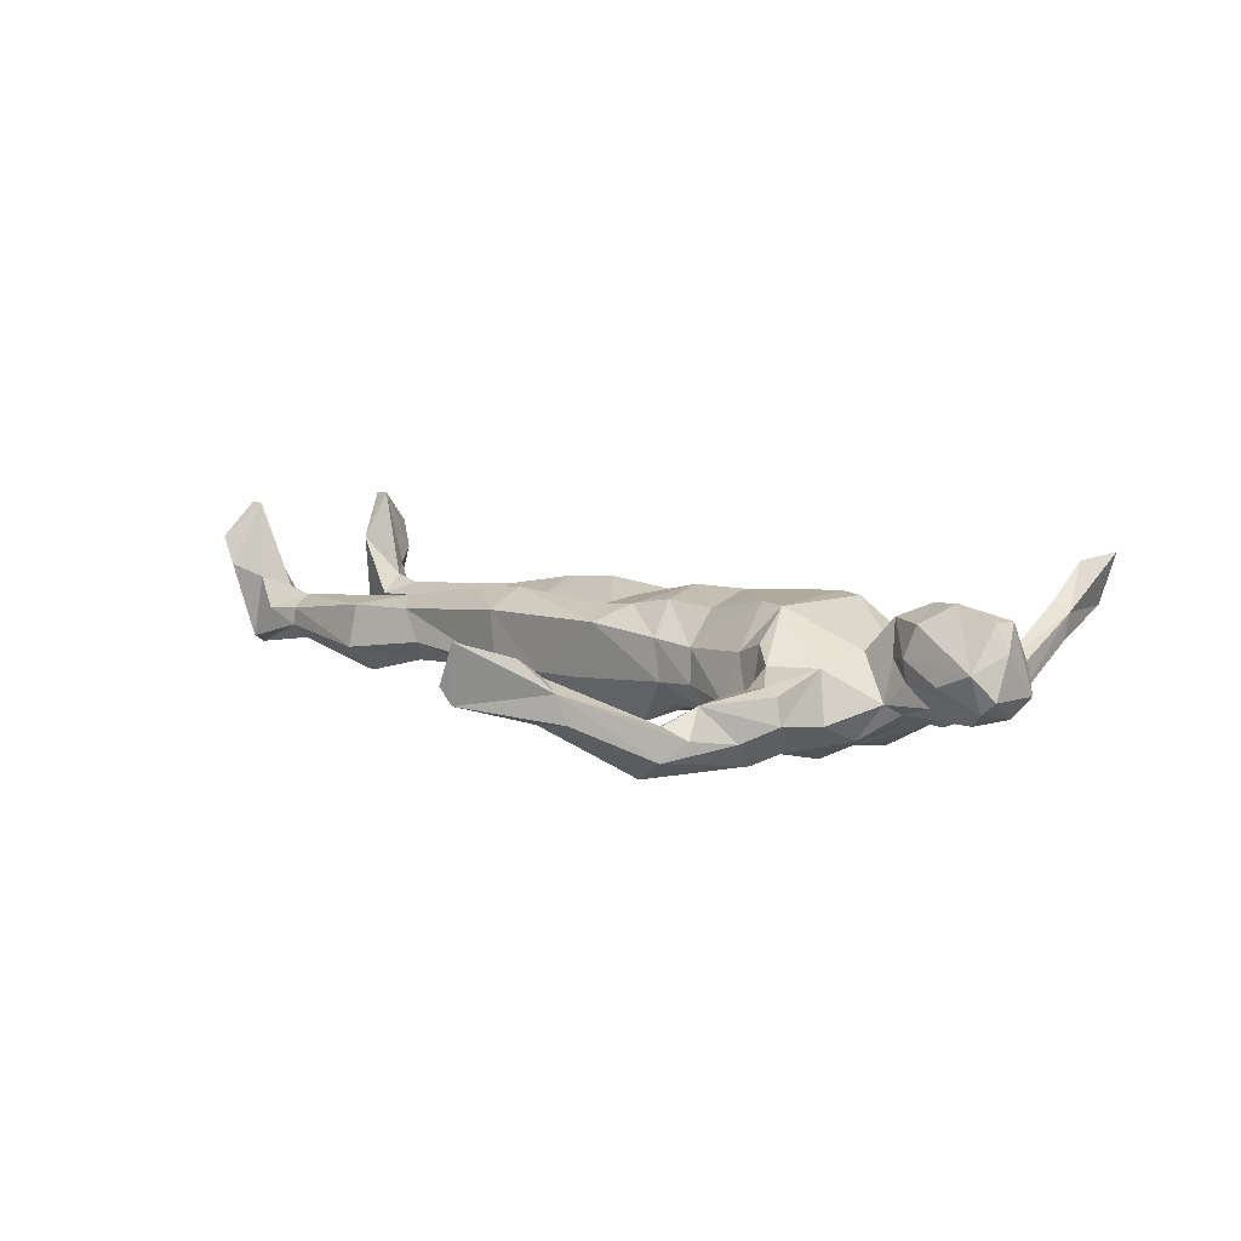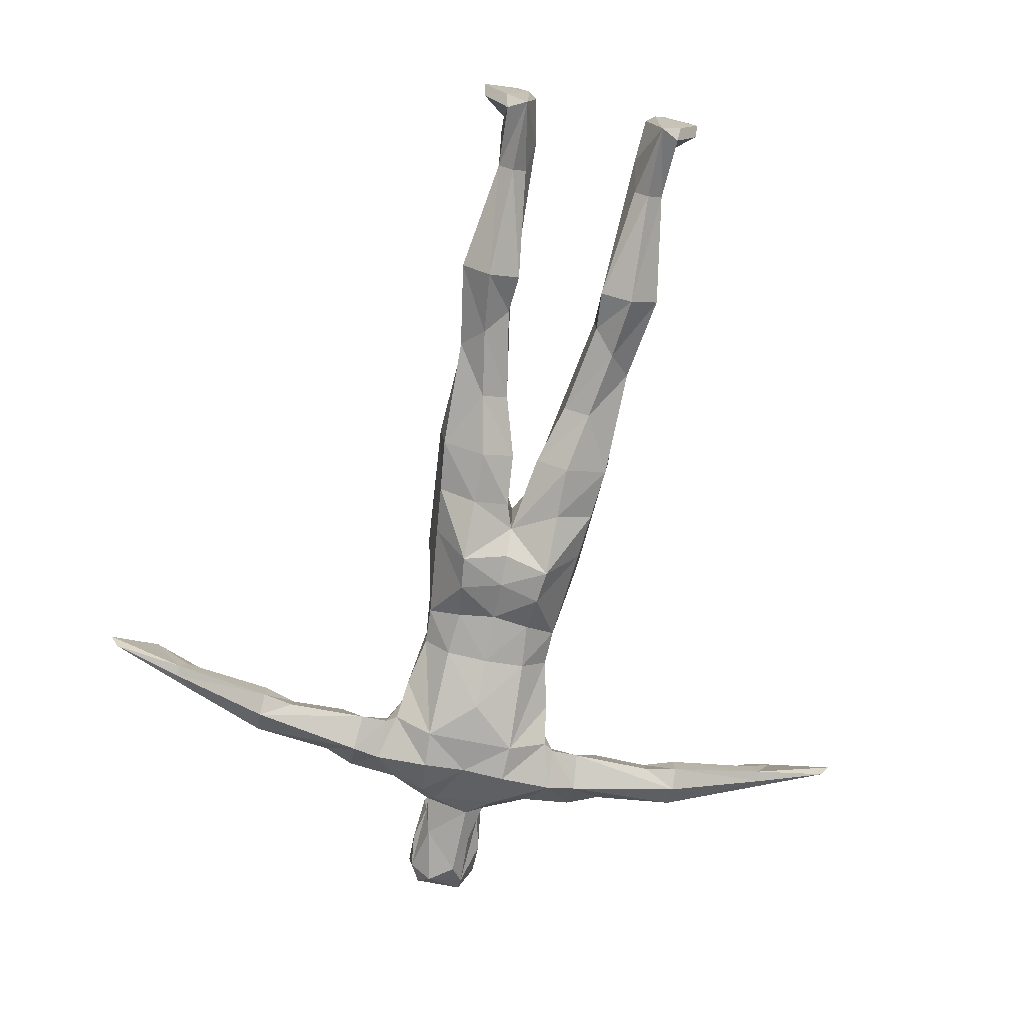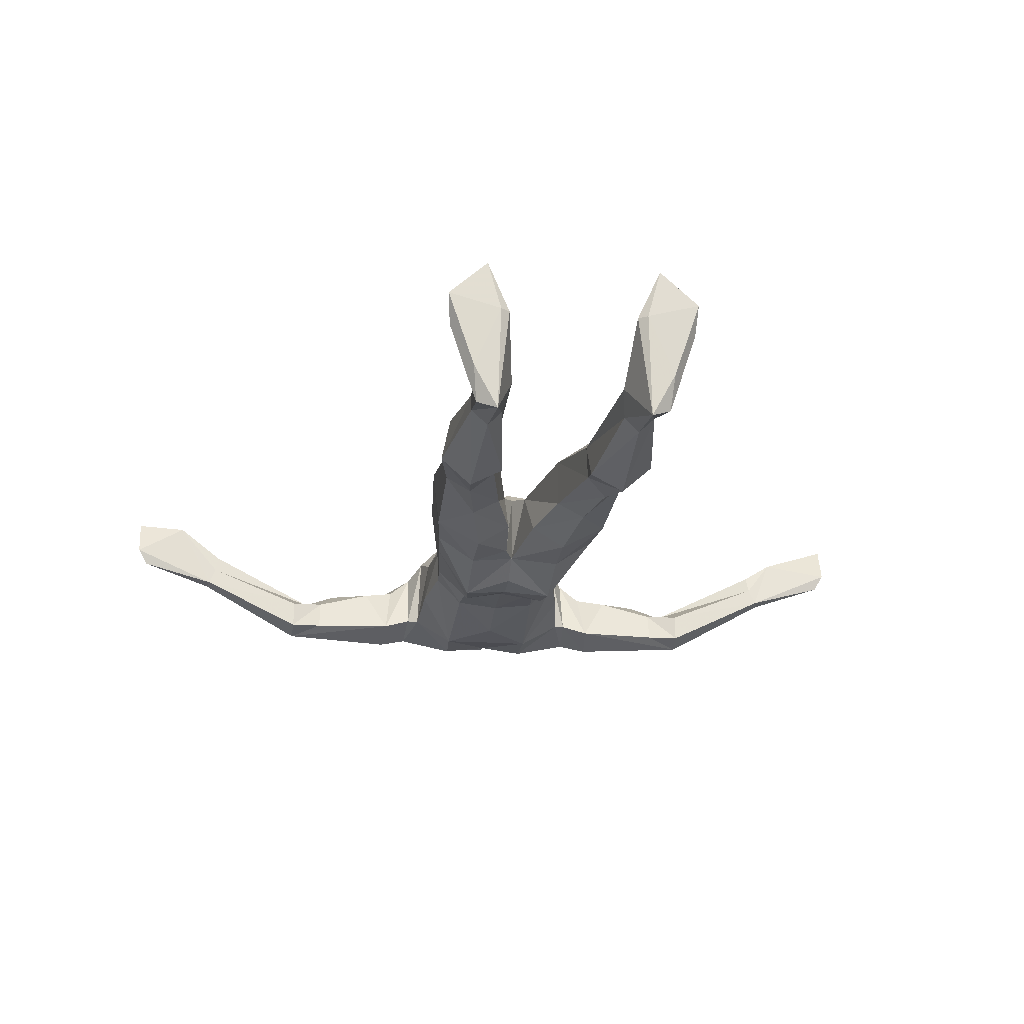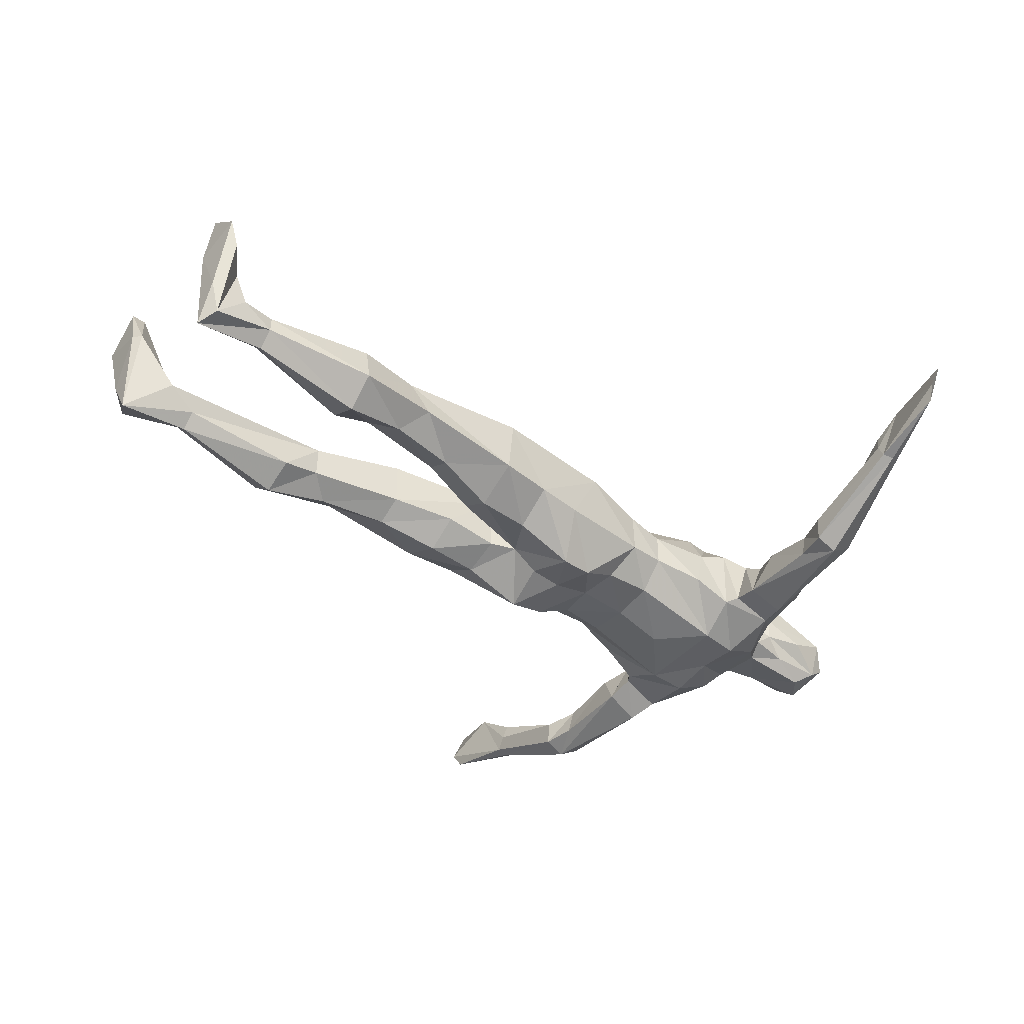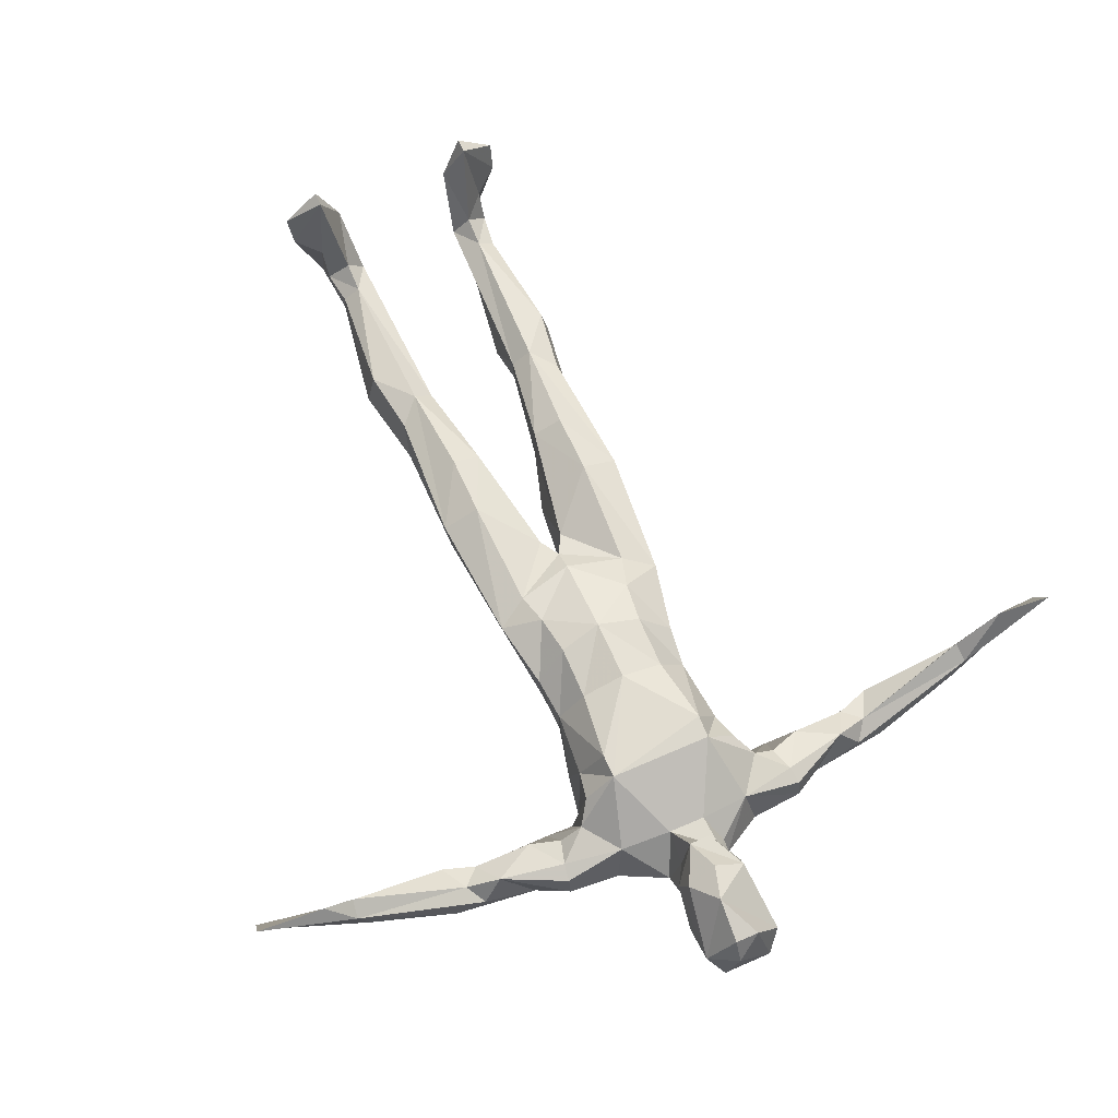
<metadata>
{"format":"obj","ext":"obj","renderer":"f3d","projection":"perspective","resolution":1024,"background":"white","views":[{"elev":8.0,"azim":135.7,"up":"+Z"},{"elev":-74.6,"azim":-11.0,"up":"+Z"},{"elev":-19.3,"azim":-7.4,"up":"+Z"},{"elev":-43.1,"azim":51.7,"up":"+Z"},{"elev":67.3,"azim":156.3,"up":"+Z"}]}
</metadata>
<code>
g ______
v 0 3.956 0.3929
v 0.4465 3.956 0.09628
v -0.4946 5.009 -0.2174
v 0.4842 4.369 0.1189
v 0 4.285 -0.4141
v 0.5182 4.277 -0.1787
v 0 3.956 -0.3268
v 0.4465 3.956 -0.1203
v -0.4705 -0.03609 -0.2874
v 0.5248 4.56 0.1896
v 0.5529 4.519 -0.2962
v 0 4.55 -0.4353
v 0.3312 4.55 0.3804
v 0.2973 4.55 -0.4362
v -1.327 4.55 -0.3456
v 0.2742 3.956 -0.2943
v 0.2742 3.956 0.3055
v 0.3347 4.404 0.3965
v -2.76 4.486 0.2036
v -0.07472 5.832 0.3829
v 0.2647 5.033 -0.3238
v 0.2471 5.802 0.1219
v 0.4391 4.934 0.08458
v 0.4946 5.009 -0.2174
v -1.219 4.766 -0.04558
v -1.532 4.507 -0.3569
v -0.5585 3.266 0.1831
v 0 4.788 -0.4154
v 0.2862 4.788 -0.4531
v -0.616 -0.04084 -0.01863
v -0.6242 2.449 0.1826
v -0.7587 0.02441 0.267
v 0.06265 5.562 0.4654
v -0.3969 -0.0138 0.3561
v -0.2489 5.577 0.03348
v -0.3918 2.455 0.3031
v -0.4639 0.2699 0.1163
v 0.1182 4.967 0.1518
v 0.2489 5.577 0.03348
v -0.5873 2.442 -0.1654
v -0.5354 -0.04297 0.6602
v -0.5511 2.787 -0.1654
v 0 3.619 -0.3132
v 0.2491 3.656 -0.2924
v 0.2725 3.617 0.3259
v 0 3.565 0.3848
v 0.4565 3.718 -0.1287
v 0.4741 3.693 0.1273
v -0.4762 0.4442 -0.2119
v 2.76 4.486 0.2036
v 0.08933 5.216 -0.177
v -0.4842 4.369 0.1189
v 2.701 4.512 0.1005
v 0.2067 5.183 -0.1109
v 0 3.351 -0.382
v 0.2752 3.41 -0.4235
v 0.3068 3.35 0.2783
v -0.2862 4.788 -0.4531
v -2.223 4.602 -0.04041
v -0.1182 4.967 0.1518
v 0 3.135 -0.3636
v 0.2994 3.186 -0.454
v 0.359 3.154 0.2598
v 0 3.065 0.2744
v 0.189 5.388 0.3469
v 0.5585 3.266 0.1831
v 0 2.961 -0.2474
v -0.3502 0.2481 -0.007992
v -0.2255 5.783 -0.0224
v 0 2.931 0.1901
v 0.5208 3.095 -0.1654
v 2.764 4.592 0.4375
v -0.208 2.043 -0.1345
v 0.3014 2.79 -0.3319
v -1.431 4.705 -0.1363
v 0.07289 2.789 0.1515
v 0.5511 2.787 -0.1654
v -0.3154 1.427 -0.1617
v 0.08813 2.443 -0.1839
v 0.3012 2.444 -0.3169
v 0.3918 2.455 0.3031
v -0.189 5.388 0.3469
v 0.5873 2.442 -0.1654
v 0.6242 2.449 0.1826
v 0.208 2.043 -0.1345
v 0.3828 2.043 -0.2273
v 0.3918 2.055 0.2667
v 0.2082 2.042 0.1692
v 0.1356 5.184 0.1404
v 0 5.35 0.4457
v -0.2742 3.956 -0.2943
v -0.6174 4.694 0.09139
v -0.08813 2.443 -0.1839
v -1.538 4.798 -0.308
v 0.6019 1.732 -0.09419
v -0.1519 5.457 -0.1059
v -0.387 0.4439 -0.1185
v 0.4571 1.588 -0.2363
v -0.5757 1.593 0.1013
v -0.1998 5.122 0.01446
v -0.9585 4.624 -0.06258
v 0.5757 1.593 0.1013
v 0.3154 1.427 -0.1617
v -0.2725 3.617 0.3259
v 0.4294 1.439 0.1576
v 0.3073 1.426 0.05053
v -0.3014 2.79 -0.3319
v -1.53 4.521 -0.18
v 0.2936 1.166 -0.2359
v 0.502 1.167 -0.3437
v -0.5208 3.095 -0.1654
v -1.538 4.645 -0.4128
v 0.692 1.165 -0.1754
v 0.6356 1.172 0.09415
v -0.4565 3.718 -0.1287
v -0.3012 2.444 -0.3169
v -2.157 4.682 0.118
v 2.141 4.571 0.1851
v 0.1519 5.457 -0.1059
v 0.0772 5.921 0.2361
v 0.387 0.4439 -0.1185
v 0.4762 0.4442 -0.2119
v 0.463 0.4532 0.07714
v -0.1356 5.184 0.1404
v 0.5768 0.4424 -0.1163
v 0.5704 0.4484 -0.004064
v -0.7734 -0.04296 0.4484
v -0.625 4.57 -0.2786
v -0.4571 1.588 -0.2363
v -0.2471 5.802 0.1219
v -0.07289 2.789 0.1515
v -0.2491 3.656 -0.2924
v -0.06805 5.14 0.3558
v -0.7998 4.549 -0.3313
v 0.4639 0.2699 0.1163
v 0.3502 0.2481 -0.007992
v -2.141 4.571 0.1851
v 0.6017 0.2233 -0.01863
v -0.2082 2.042 0.1692
v -2.701 4.512 0.1005
v -0.2752 3.41 -0.4235
v 0.5944 0.03019 -0.23
v -0.6391 4.825 -0.3719
v -0.07904 5.817 -0.1467
v 0.4705 -0.03609 -0.2874
v -0.3073 1.426 0.05053
v -2.157 4.544 0.0784
v -0.8208 4.774 -0.4207
v 0.616 -0.04084 -0.01863
v -0.6356 1.172 0.09415
v -1.321 4.596 -0.1588
v -0.4465 3.956 -0.1203
v 0.6018 0.1355 0.1777
v -0.3918 2.055 0.2667
v -0.4391 4.934 0.08458
v -0.6017 0.2233 -0.01863
v -0.5768 0.4424 -0.1163
v 2.33 4.587 0.3049
v 0.16 5.804 -0.09821
v 0.3969 -0.0138 0.3561
v -0.2177 5.319 0.156
v 0.7587 0.02441 0.267
v 0.4534 -0.05659 0.3561
v -0.3068 3.35 0.2783
v -0.3347 4.404 0.3965
v -0.359 3.154 0.2598
v 0.5369 0.05234 0.6616
v -0.8054 4.856 0.01291
v -0.5248 4.56 0.1896
v -0.2742 3.956 0.3055
v 0.5354 -0.04297 0.6602
v -0.5944 0.03019 -0.23
v 0.7734 -0.04296 0.4484
v 0.6174 4.694 0.09139
v 0.625 4.57 -0.2786
v 0.6391 4.825 -0.3719
v -0.5704 0.4484 -0.004064
v -2.09 4.691 -0.05302
v -2.764 4.592 0.4375
v 0.7602 4.695 -0.01888
v 0.7998 4.549 -0.3313
v 0.8208 4.774 -0.4207
v 0.8054 4.856 0.01291
v 0.8208 4.991 -0.1815
v 0.8208 4.961 -0.02174
v 0.9585 4.624 -0.06258
v -0.8208 4.991 -0.1815
v -0.6019 1.732 -0.09419
v -0.156 5.904 -0.02049
v 1.019 4.871 -0.2659
v -0.2994 3.186 -0.454
v -0.2647 5.033 -0.3238
v -0.3828 2.043 -0.2273
v -0.4534 -0.05659 0.3561
v 1.219 4.766 -0.04558
v -0.1664 5.125 -0.2247
v -0.3312 4.55 0.3804
v 1.321 4.596 -0.1588
v 1.327 4.55 -0.3456
v 0.07994 5.686 -0.1825
v -2.203 4.534 -0.0273
v -0.4465 3.956 0.09628
v 1.35 4.825 -0.2116
v -0.692 1.165 -0.1754
v -0.7602 4.695 -0.01888
v -1.35 4.825 -0.2116
v 1.431 4.705 -0.1363
v -0.4294 1.439 0.1576
v -0.5369 0.05234 0.6616
v 1.53 4.521 -0.18
v 1.532 4.507 -0.3569
v 1.538 4.645 -0.4128
v -0.502 1.167 -0.3437
v 1.538 4.798 -0.308
v 0.06805 5.14 0.3558
v -0.05938 2.789 -0.2474
v -0.463 0.4532 0.07714
v -2.432 4.554 0.406
v 0.156 5.904 -0.02049
v 0.1953 5.327 0.02054
v -0.4741 3.693 0.1273
v -0.2973 4.55 -0.4362
v -0.5182 4.277 -0.1787
v -0.6018 0.1355 0.1777
v 0.07472 5.832 0.3829
v 2.09 4.691 -0.05302
v 0.2177 5.319 0.156
v 2.157 4.544 0.0784
v 2.203 4.534 -0.0273
v 2.223 4.602 -0.04041
v -0.5529 4.519 -0.2962
v -0.8208 4.961 -0.02174
v 2.157 4.682 0.118
v -0.2067 5.183 -0.1109
v -0.2936 1.166 -0.2359
v -0.1953 5.327 0.02054
v -1.019 4.871 -0.2659
f 35 236 161
f 16 7 5
f 156 217 177
f 92 128 169
f 235 213 78
f 11 10 4
f 16 44 7
f 14 11 6
f 224 156 172
f 223 222 152
f 185 195 184
f 4 10 13
f 97 235 146
f 28 29 14
f 5 12 14
f 29 176 11
f 23 38 13
f 179 117 140
f 28 21 29
f 21 24 176
f 2 4 18
f 18 13 1
f 220 159 39
f 14 6 8
f 6 4 2
f 54 220 89
f 33 20 130
f 153 167 162
f 57 63 66
f 21 54 24
f 44 43 7
f 46 45 17
f 47 44 16
f 48 47 8
f 45 48 2
f 89 215 38
f 196 51 21
f 54 89 38
f 200 51 96
f 75 151 25
f 56 55 43
f 46 57 45
f 47 56 44
f 142 162 149
f 57 66 48
f 62 61 55
f 64 63 57
f 71 62 56
f 66 71 47
f 19 140 201
f 62 67 61
f 15 112 134
f 66 84 77
f 189 69 130
f 156 177 157
f 3 192 143
f 76 81 63
f 67 76 70
f 77 74 62
f 66 77 71
f 77 83 74
f 80 79 67
f 208 154 31
f 82 161 133
f 83 80 74
f 84 83 77
f 81 84 66
f 86 85 79
f 88 87 81
f 85 88 76
f 83 86 80
f 101 134 205
f 95 113 98
f 232 155 187
f 88 105 87
f 113 125 110
f 95 98 86
f 102 95 83
f 105 102 84
f 98 103 85
f 210 228 207
f 103 106 88
f 75 25 206
f 96 51 234
f 193 116 93
f 130 35 161
f 101 205 168
f 23 54 38
f 41 194 34
f 102 113 95
f 190 214 182
f 110 109 103
f 64 70 63
f 25 101 168
f 113 110 98
f 175 181 174
f 105 114 102
f 67 191 61
f 106 123 105
f 206 25 237
f 44 56 43
f 69 96 236
f 36 131 166
f 122 121 109
f 8 6 2
f 121 136 106
f 125 122 110
f 126 125 113
f 123 126 114
f 145 136 121
f 211 229 210
f 125 142 145
f 125 145 122
f 14 16 5
f 123 138 126
f 186 198 195
f 136 135 123
f 198 210 207
f 234 196 3
f 69 236 35
f 159 219 22
f 79 85 76
f 138 142 125
f 17 45 2
f 229 50 158
f 226 53 230
f 68 146 217
f 31 36 27
f 149 145 142
f 215 82 133
f 34 9 68
f 135 153 138
f 153 162 142
f 163 160 145
f 110 122 109
f 20 189 130
f 6 11 4
f 160 167 135
f 48 66 47
f 62 74 67
f 2 48 8
f 71 77 62
f 134 148 128
f 164 46 104
f 162 173 149
f 149 163 145
f 171 167 160
f 129 193 73
f 167 173 162
f 216 107 67
f 173 171 163
f 203 233 214
f 122 145 121
f 195 207 203
f 171 173 167
f 237 25 187
f 175 174 10
f 176 175 11
f 151 101 25
f 96 234 100
f 23 184 24
f 14 8 16
f 181 180 174
f 182 181 175
f 180 183 174
f 184 182 176
f 187 3 143
f 183 185 23
f 181 186 180
f 52 202 165
f 10 174 13
f 28 196 21
f 195 190 184
f 183 195 185
f 176 182 175
f 212 199 181
f 186 195 183
f 214 212 182
f 203 214 190
f 49 213 235
f 199 198 186
f 181 199 186
f 198 207 195
f 141 115 132
f 82 130 161
f 100 234 155
f 34 68 37
f 212 211 199
f 102 114 113
f 90 33 82
f 97 49 235
f 116 40 107
f 211 210 198
f 126 138 125
f 188 40 193
f 19 201 218
f 33 225 20
f 59 112 26
f 106 136 123
f 230 229 211
f 236 100 124
f 214 230 212
f 32 224 172
f 191 111 141
f 229 228 210
f 85 103 88
f 60 155 197
f 140 59 201
f 233 226 214
f 207 233 203
f 136 160 135
f 70 76 63
f 228 118 207
f 146 78 139
f 220 227 89
f 81 87 84
f 17 18 1
f 168 205 92
f 204 188 129
f 144 219 159
f 8 47 16
f 139 131 36
f 32 172 30
f 93 116 216
f 229 158 228
f 129 188 193
f 163 171 160
f 233 53 226
f 225 33 22
f 53 50 229
f 139 73 131
f 128 143 231
f 18 4 13
f 78 129 73
f 127 41 209
f 63 81 66
f 209 224 32
f 37 217 156
f 194 30 9
f 158 72 233
f 50 72 158
f 51 200 119
f 84 102 83
f 47 71 56
f 72 50 53
f 169 231 52
f 7 91 5
f 68 97 146
f 9 30 172
f 137 147 75
f 51 196 234
f 22 65 227
f 15 134 101
f 128 231 169
f 132 115 91
f 179 19 218
f 148 187 143
f 179 218 117
f 235 78 146
f 49 157 213
f 150 99 204
f 19 179 140
f 169 52 197
f 80 86 79
f 151 15 101
f 188 99 40
f 90 82 215
f 133 161 124
f 161 236 124
f 68 9 97
f 189 144 69
f 24 54 23
f 135 167 153
f 119 220 54
f 51 119 54
f 117 206 94
f 127 32 30
f 131 216 70
f 120 225 22
f 177 150 204
f 104 46 170
f 227 215 89
f 143 58 231
f 166 64 164
f 112 94 148
f 172 156 157
f 208 139 154
f 58 28 222
f 138 153 142
f 213 129 78
f 74 80 67
f 220 39 227
f 34 194 9
f 140 178 59
f 187 155 3
f 108 26 151
f 119 159 220
f 25 168 232
f 12 28 14
f 159 22 39
f 178 117 94
f 200 159 119
f 144 159 200
f 56 62 55
f 134 128 92
f 180 186 183
f 46 64 57
f 27 164 221
f 29 21 176
f 112 148 134
f 189 120 219
f 120 22 219
f 73 193 93
f 108 151 75
f 107 42 191
f 117 75 206
f 192 28 58
f 177 217 150
f 39 22 227
f 69 144 96
f 115 221 152
f 88 106 105
f 154 139 36
f 86 98 85
f 214 226 230
f 178 94 59
f 205 134 92
f 9 157 49
f 130 82 33
f 233 118 158
f 145 160 136
f 99 208 31
f 59 94 112
f 33 90 65
f 154 36 31
f 157 177 204
f 182 212 181
f 209 37 224
f 76 88 81
f 147 108 75
f 221 104 202
f 227 65 215
f 94 237 148
f 172 157 9
f 42 27 111
f 149 173 163
f 147 201 108
f 148 143 128
f 109 121 106
f 137 75 117
f 98 110 103
f 123 135 138
f 231 222 223
f 26 112 15
f 55 141 43
f 150 208 99
f 137 117 218
f 232 168 155
f 20 120 189
f 65 22 33
f 144 200 96
f 201 59 26
f 45 57 48
f 217 146 208
f 215 124 38
f 140 117 178
f 37 68 217
f 204 99 188
f 52 223 202
f 26 15 151
f 224 37 156
f 40 31 42
f 114 126 113
f 189 219 144
f 215 65 90
f 111 27 115
f 127 209 32
f 236 96 100
f 218 147 137
f 233 72 53
f 130 69 35
f 41 127 194
f 13 165 1
f 213 204 129
f 1 46 17
f 124 100 60
f 184 190 182
f 237 187 148
f 67 79 76
f 73 93 131
f 174 183 23
f 209 34 37
f 94 206 237
f 83 95 86
f 168 92 155
f 14 29 11
f 43 132 7
f 24 184 176
f 21 51 54
f 212 230 211
f 11 175 10
f 17 2 18
f 103 109 106
f 165 170 1
f 91 222 5
f 78 73 139
f 23 185 184
f 197 165 13
f 231 223 52
f 12 5 222
f 87 105 84
f 152 222 91
f 218 201 147
f 202 170 165
f 52 165 197
f 157 204 213
f 28 12 222
f 92 169 197
f 58 222 231
f 155 92 197
f 60 197 38
f 146 139 208
f 192 58 143
f 9 49 97
f 209 41 34
f 230 53 229
f 193 40 116
f 223 152 202
f 199 211 198
f 196 28 192
f 100 155 60
f 234 3 155
f 196 192 3
f 132 91 7
f 46 1 170
f 115 152 91
f 221 202 152
f 104 170 202
f 124 60 38
f 61 191 55
f 201 26 108
f 38 197 13
f 25 232 187
f 141 132 43
f 174 23 13
f 133 124 215
f 27 221 115
f 164 104 221
f 191 141 55
f 64 46 164
f 111 115 141
f 105 123 114
f 166 164 27
f 127 30 194
f 70 64 166
f 195 203 190
f 207 118 233
f 225 120 20
f 107 191 67
f 131 70 166
f 216 67 70
f 42 111 191
f 228 158 118
f 36 166 27
f 116 107 216
f 99 31 40
f 93 216 131
f 40 42 107
f 31 27 42
f 217 208 150

</code>
